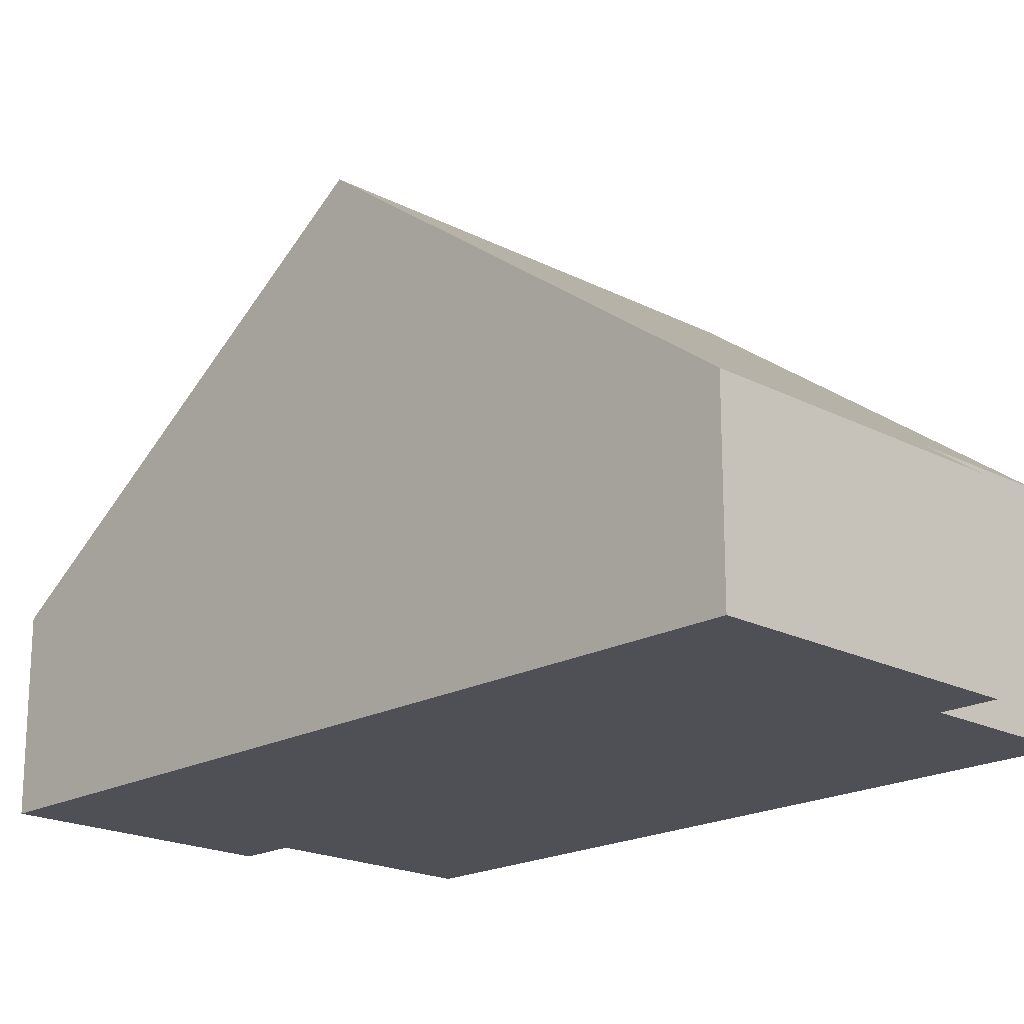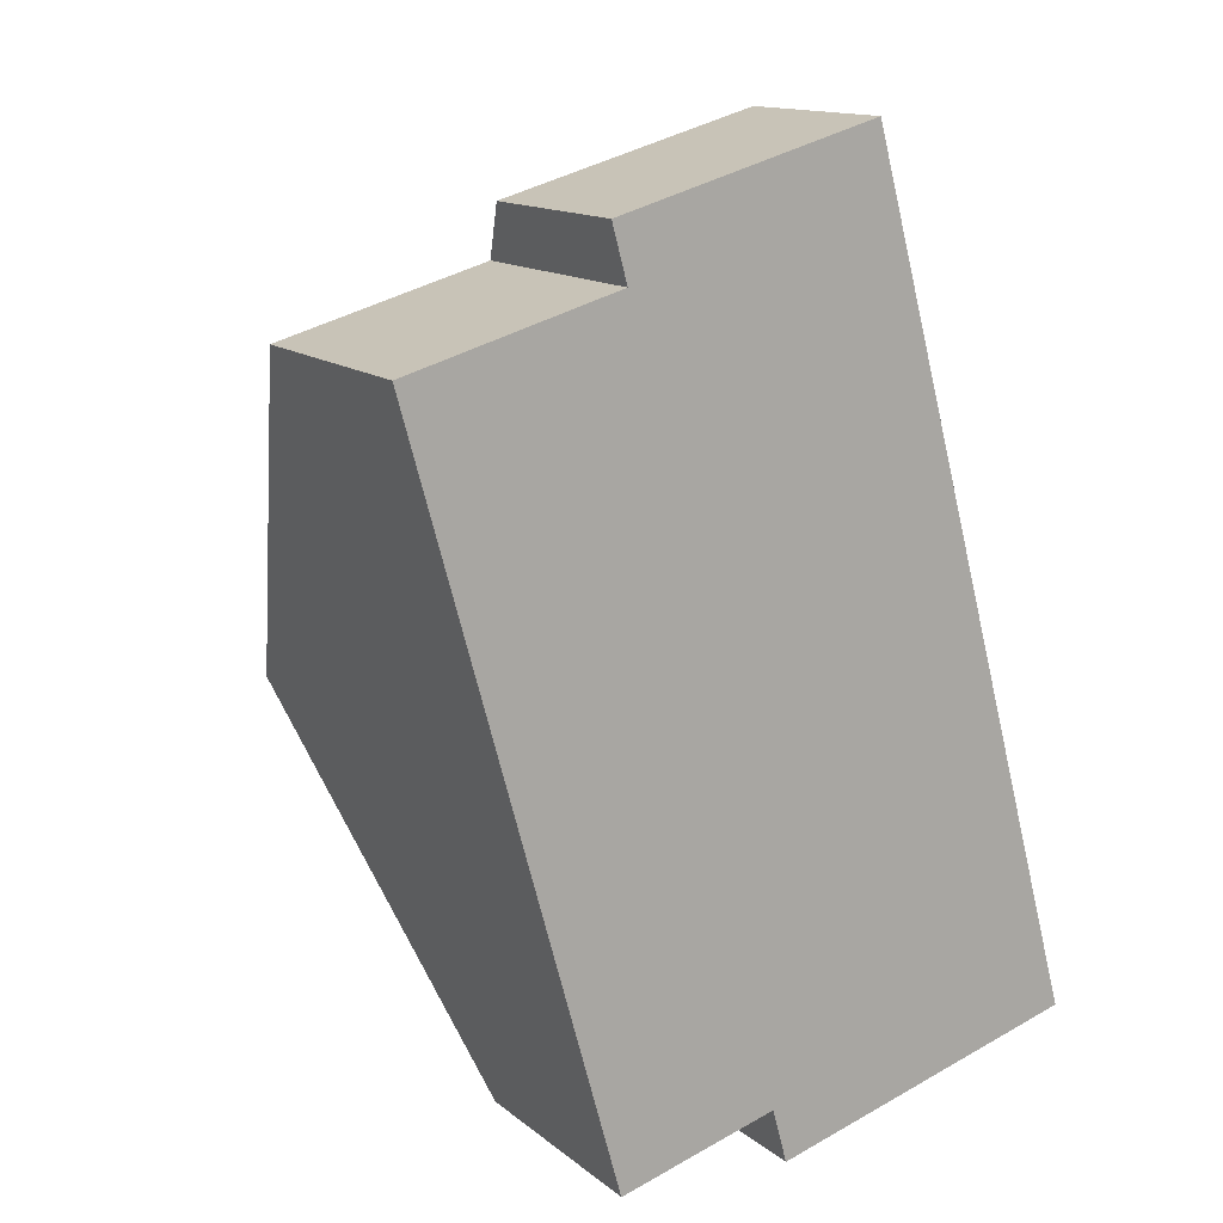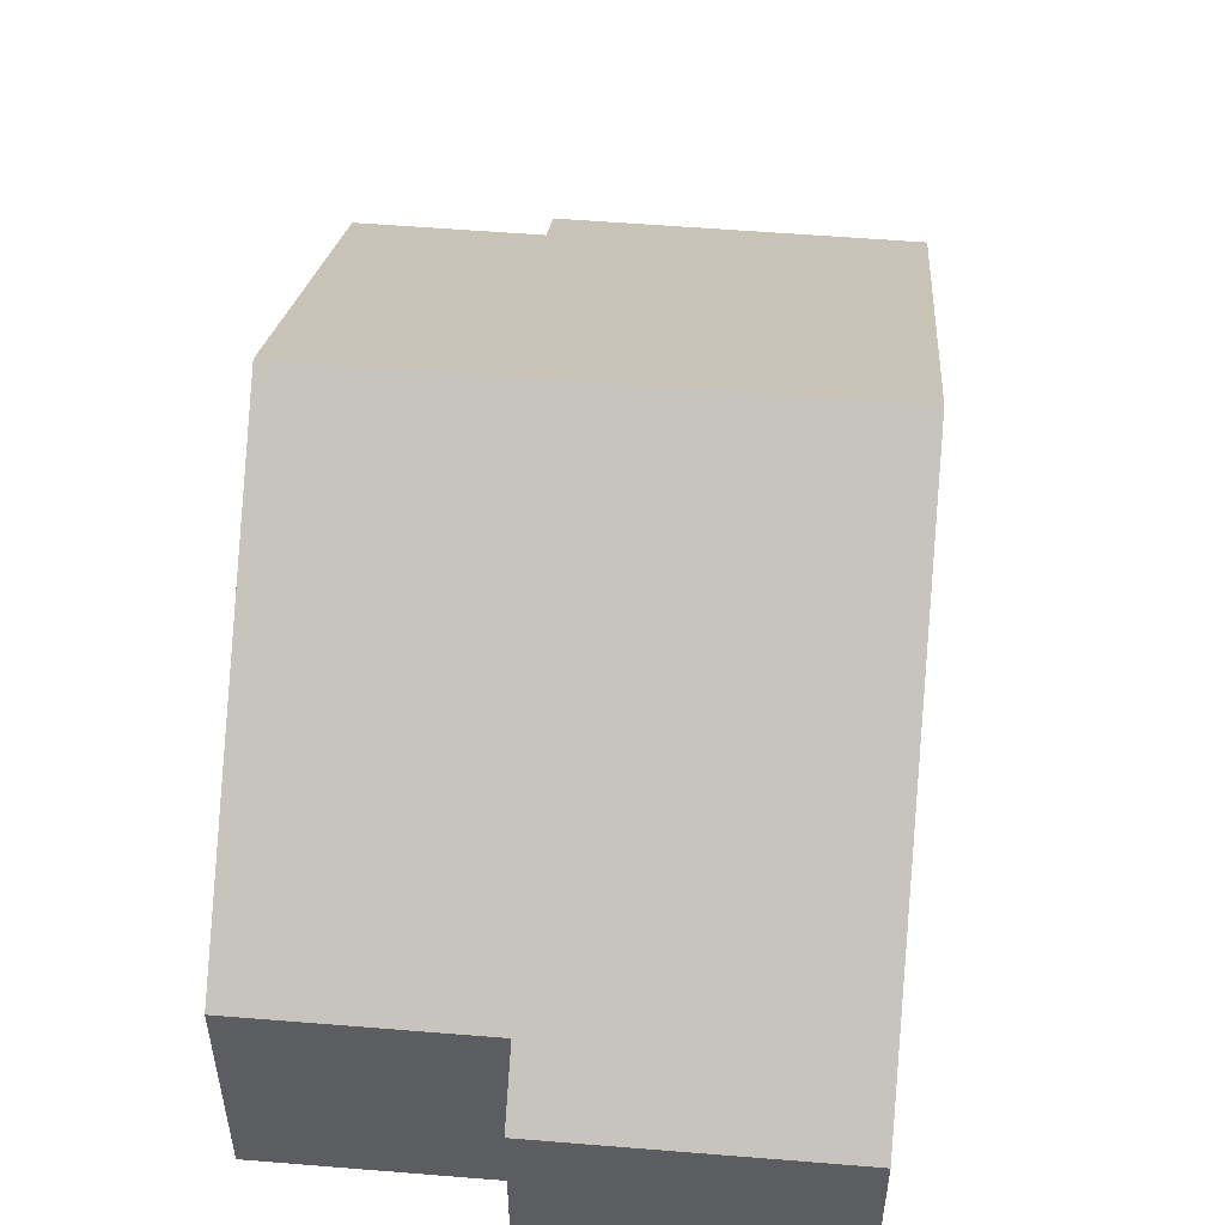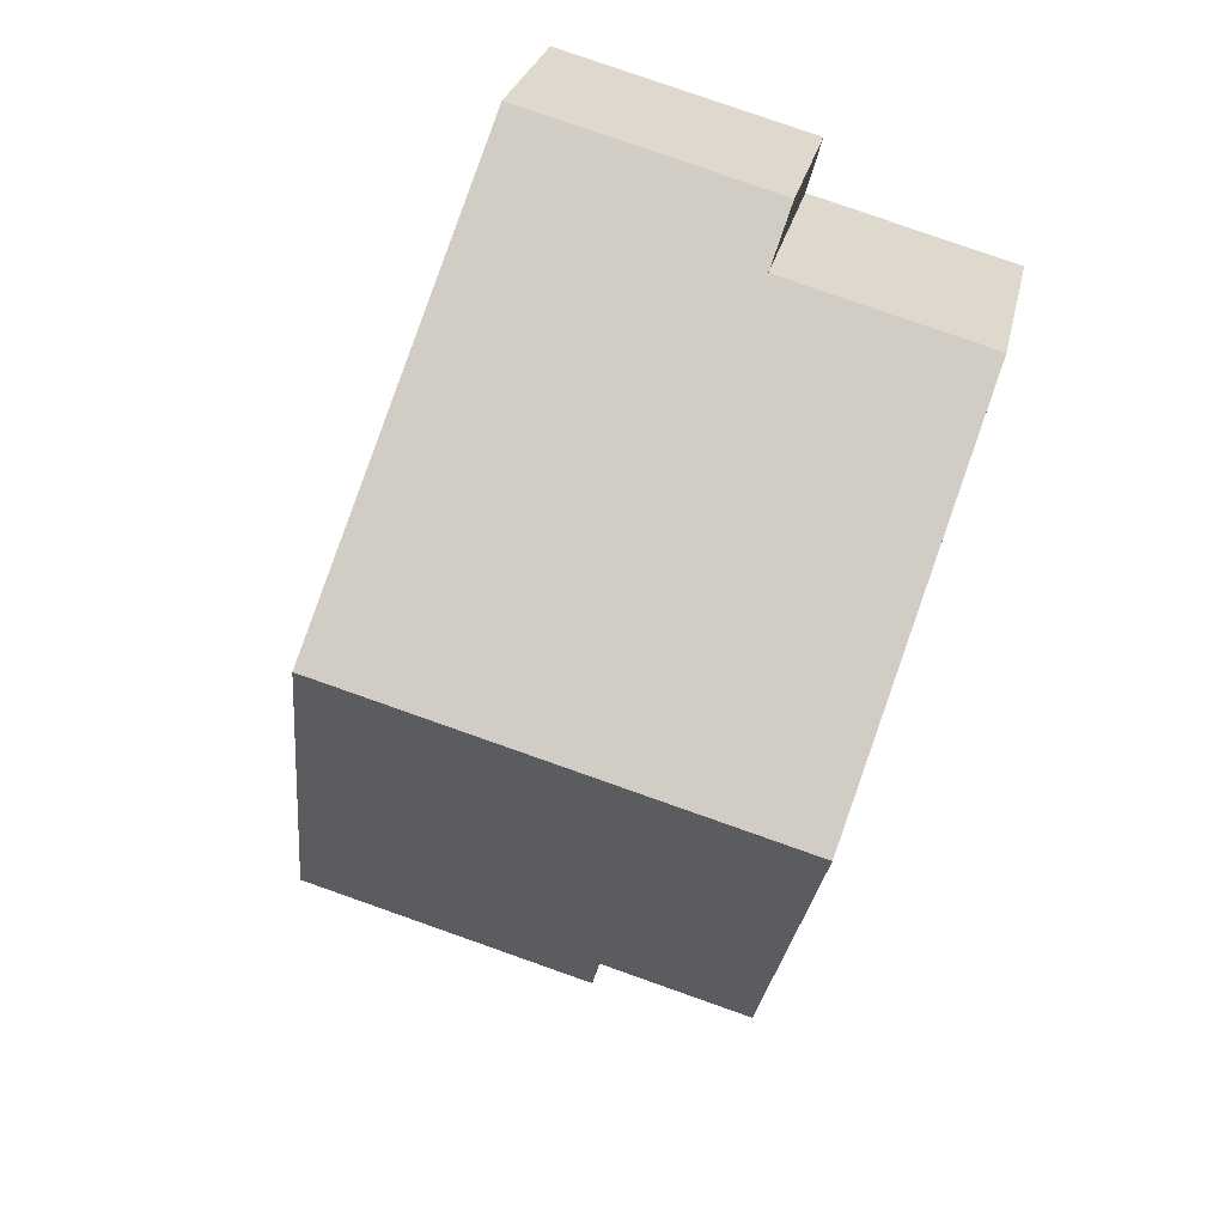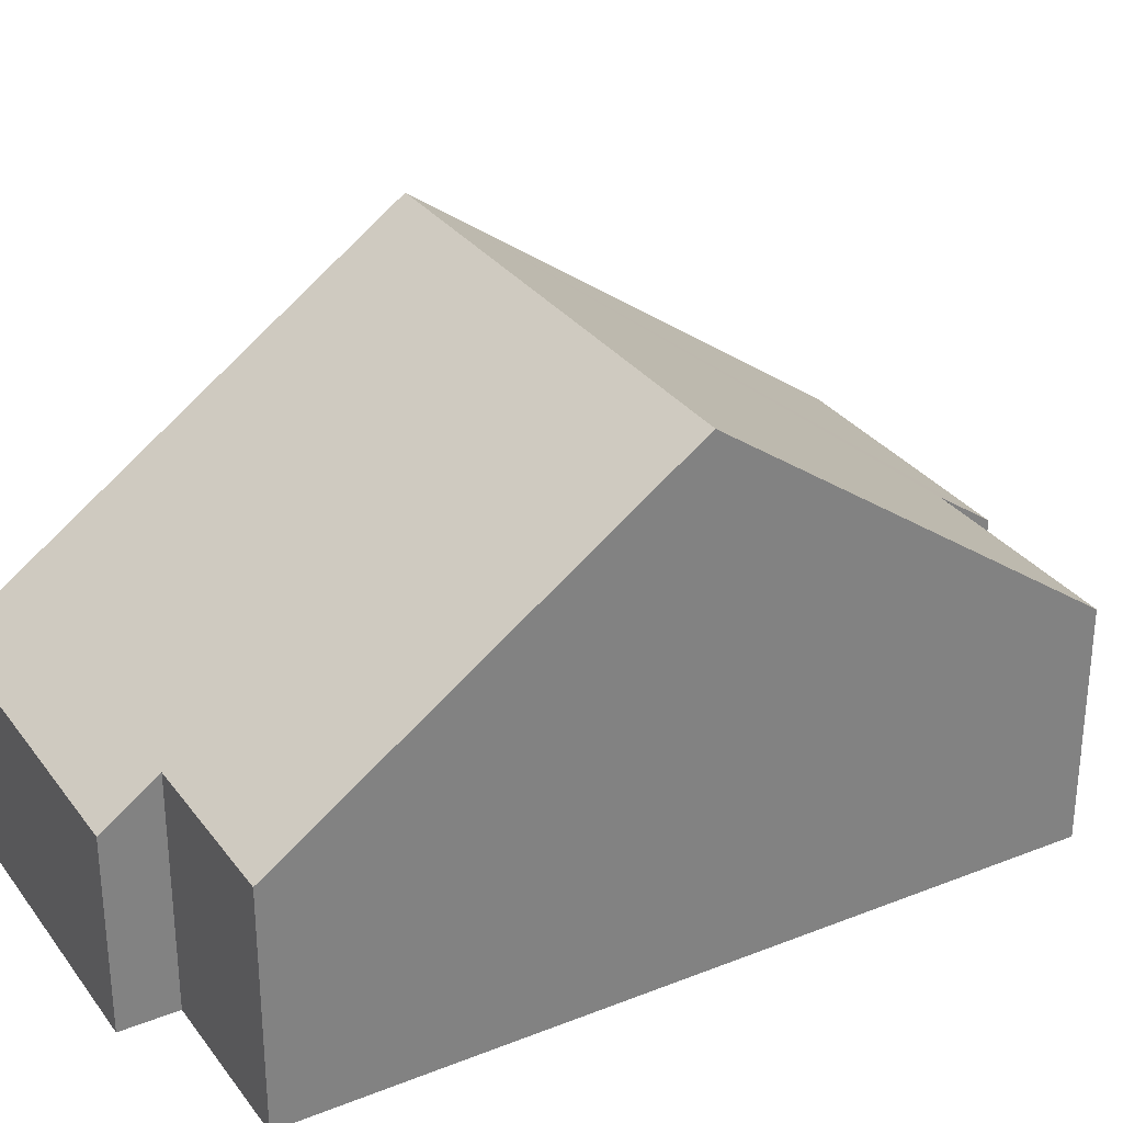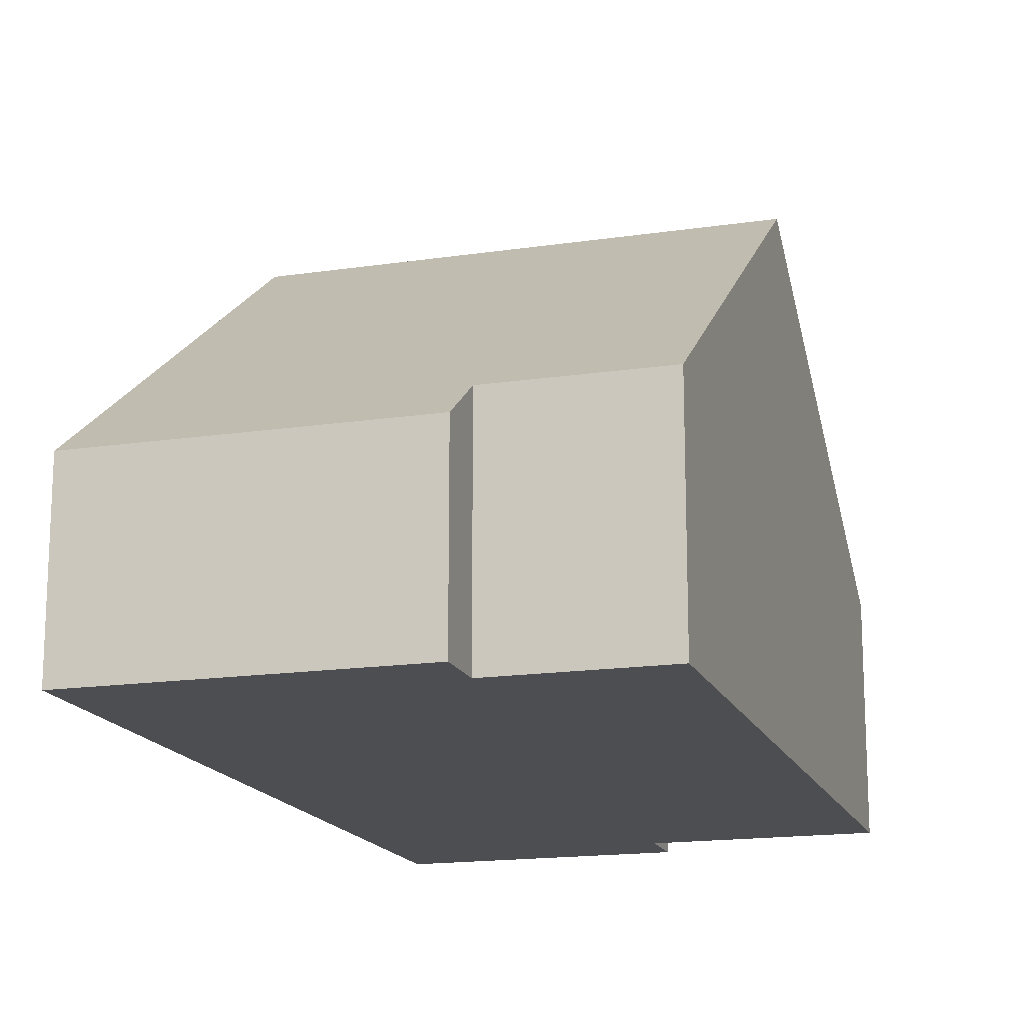
<metadata>
{"format":"obj","ext":"obj","renderer":"f3d","projection":"perspective","resolution":1024,"background":"white","views":[{"elev":-19.4,"azim":120.3,"up":"+Y"},{"elev":13.9,"azim":-31.0,"up":"+Z"},{"elev":54.3,"azim":-10.5,"up":"+Y"},{"elev":26.9,"azim":-168.2,"up":"+Z"},{"elev":30.7,"azim":-135.3,"up":"+Y"},{"elev":-16.5,"azim":-178.5,"up":"+Y"}]}
</metadata>
<code>
v  10.23 8.905 -4.198
v  3.478 3.384 2.02
v  8.151 3.384 3.313
v  3.75 4.107 1.037
v  0 4.106 2.514e-16
v  1.826 8.905 -6.522
v  6.761 3.384 -13.24
v  12.31 3.384 -11.71
v  6.494 4.093 -12.28
v  3.658 4.092 -13.06
v  3.478 -1.237e-16 2.02
v  8.151 -2.029e-16 3.313
v  3.75 -6.35e-17 1.037
v  0 0 0
v  10.23 2.571e-16 -4.198
v  12.31 7.169e-16 -11.71
v  6.761 8.108e-16 -13.24
v  6.494 7.518e-16 -12.28
v  3.658 7.999e-16 -13.06
v  1.826 3.994e-16 -6.522
g defaultobject
f 1 2 3
f 2 1 4
f 4 1 5
f 5 1 6
f 7 1 8
f 1 7 9
f 1 9 6
f 6 9 10
f 11 3 2
f 3 11 12
f 5 13 4
f 13 5 14
f 12 1 3
f 1 12 15
f 1 15 8
f 8 15 16
f 16 7 8
f 7 16 17
f 18 10 9
f 10 18 19
f 7 18 9
f 18 7 17
f 19 6 10
f 6 19 20
f 6 20 5
f 5 20 14
f 13 2 4
f 2 13 11
f 11 13 12
f 15 17 16
f 17 15 18
f 18 15 19
f 19 15 20
f 20 15 12
f 20 12 13
f 20 13 14

</code>
